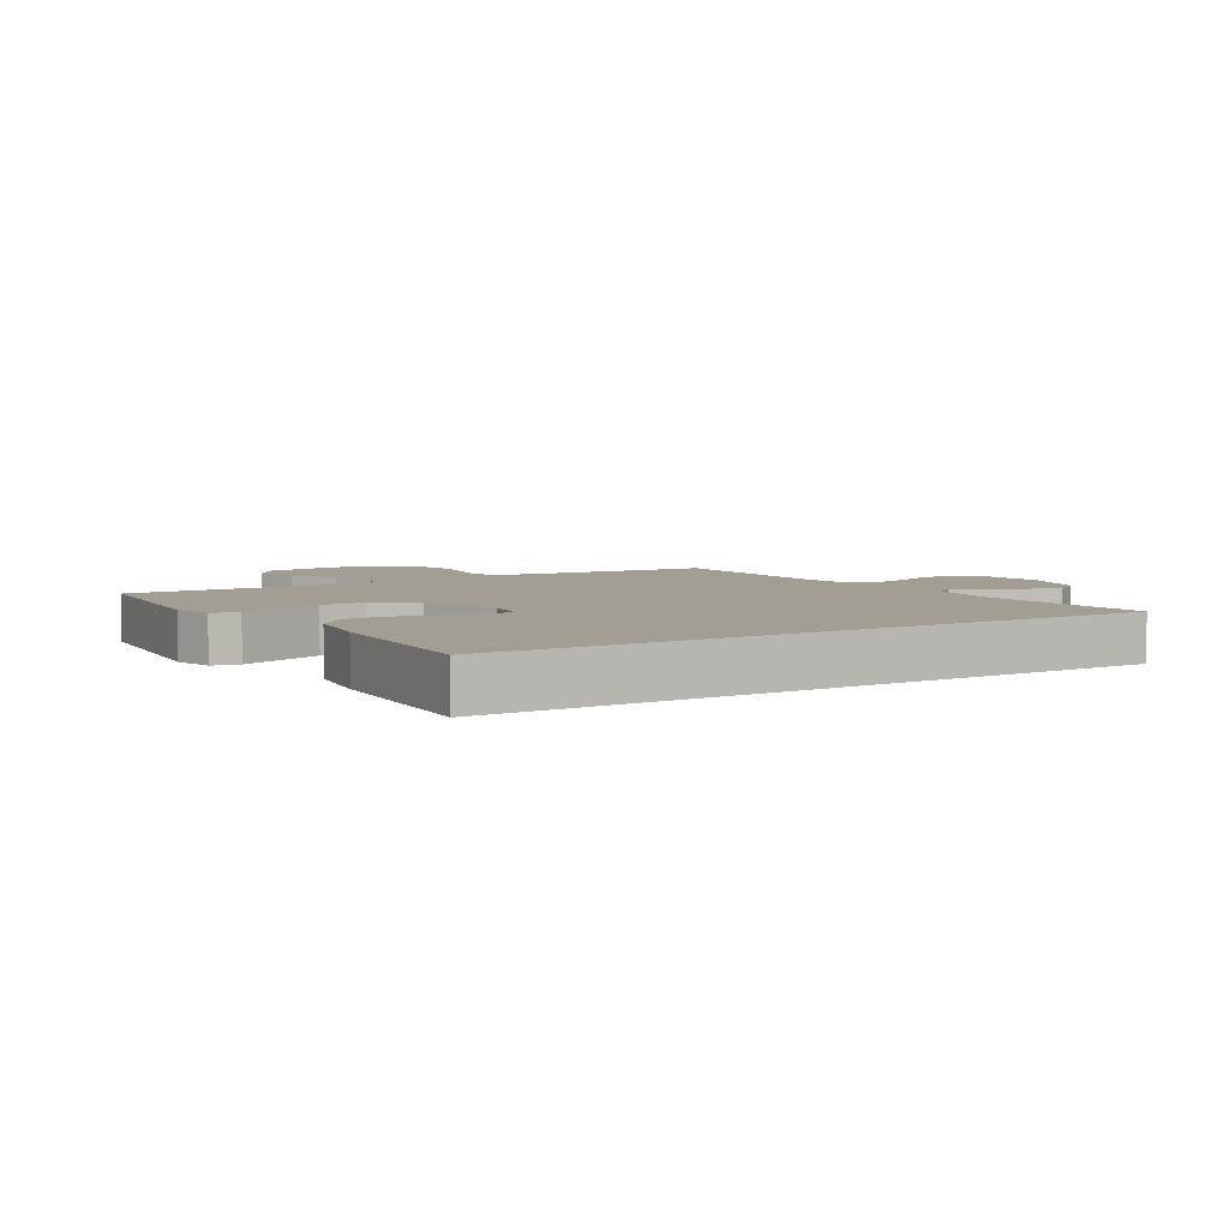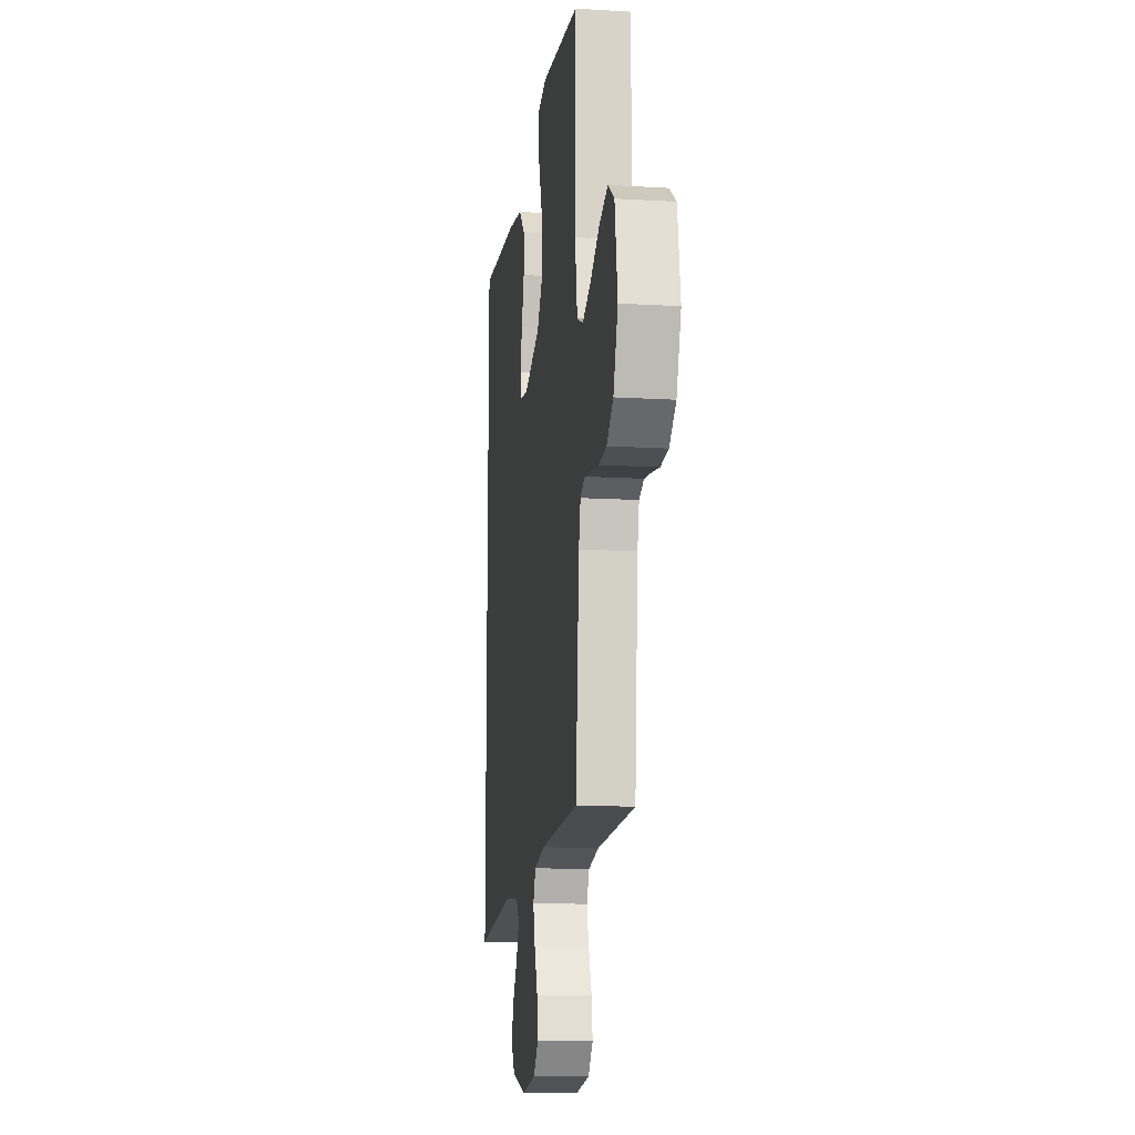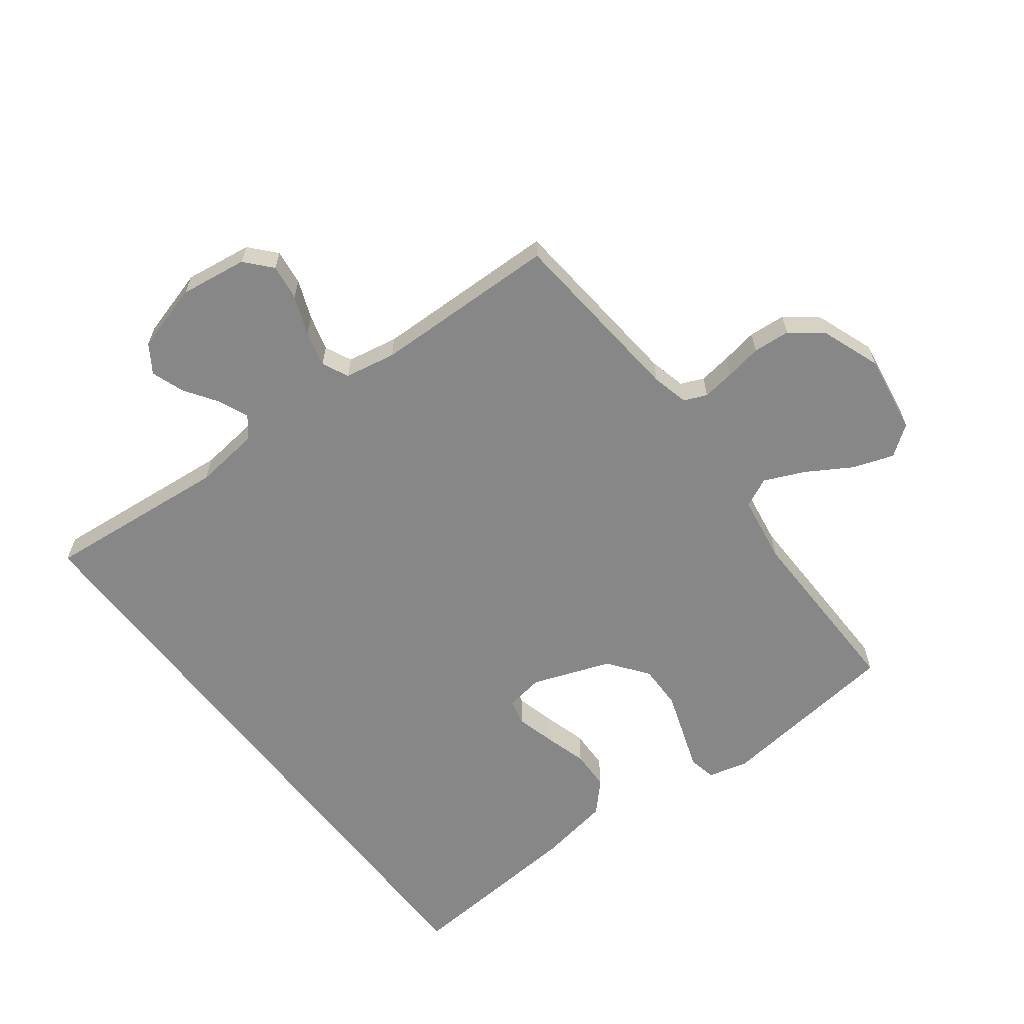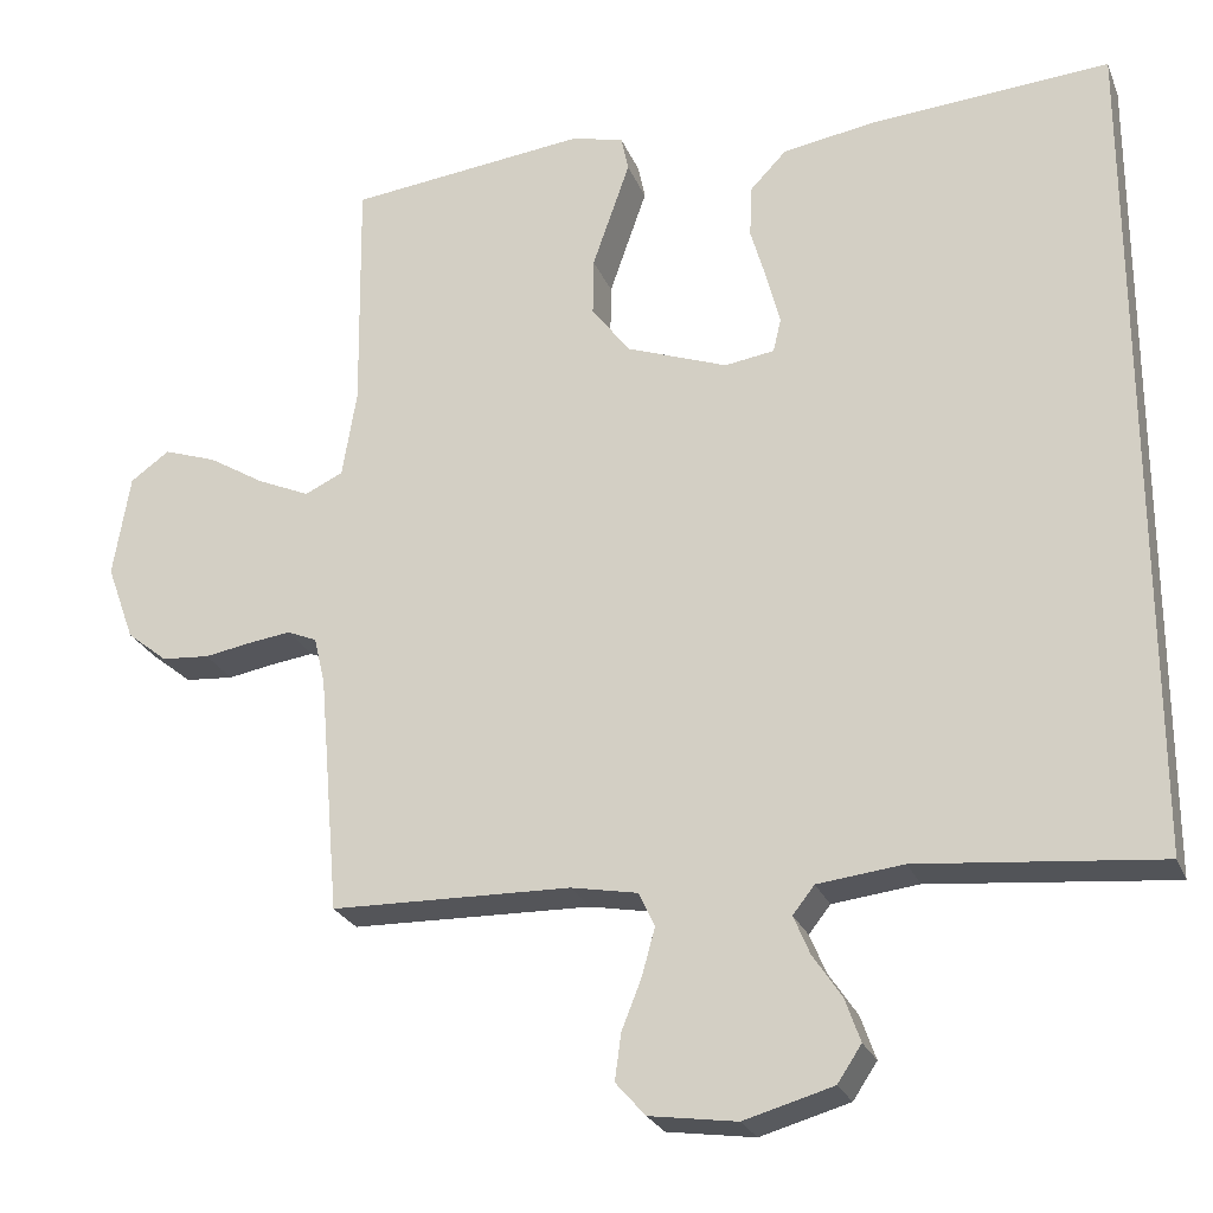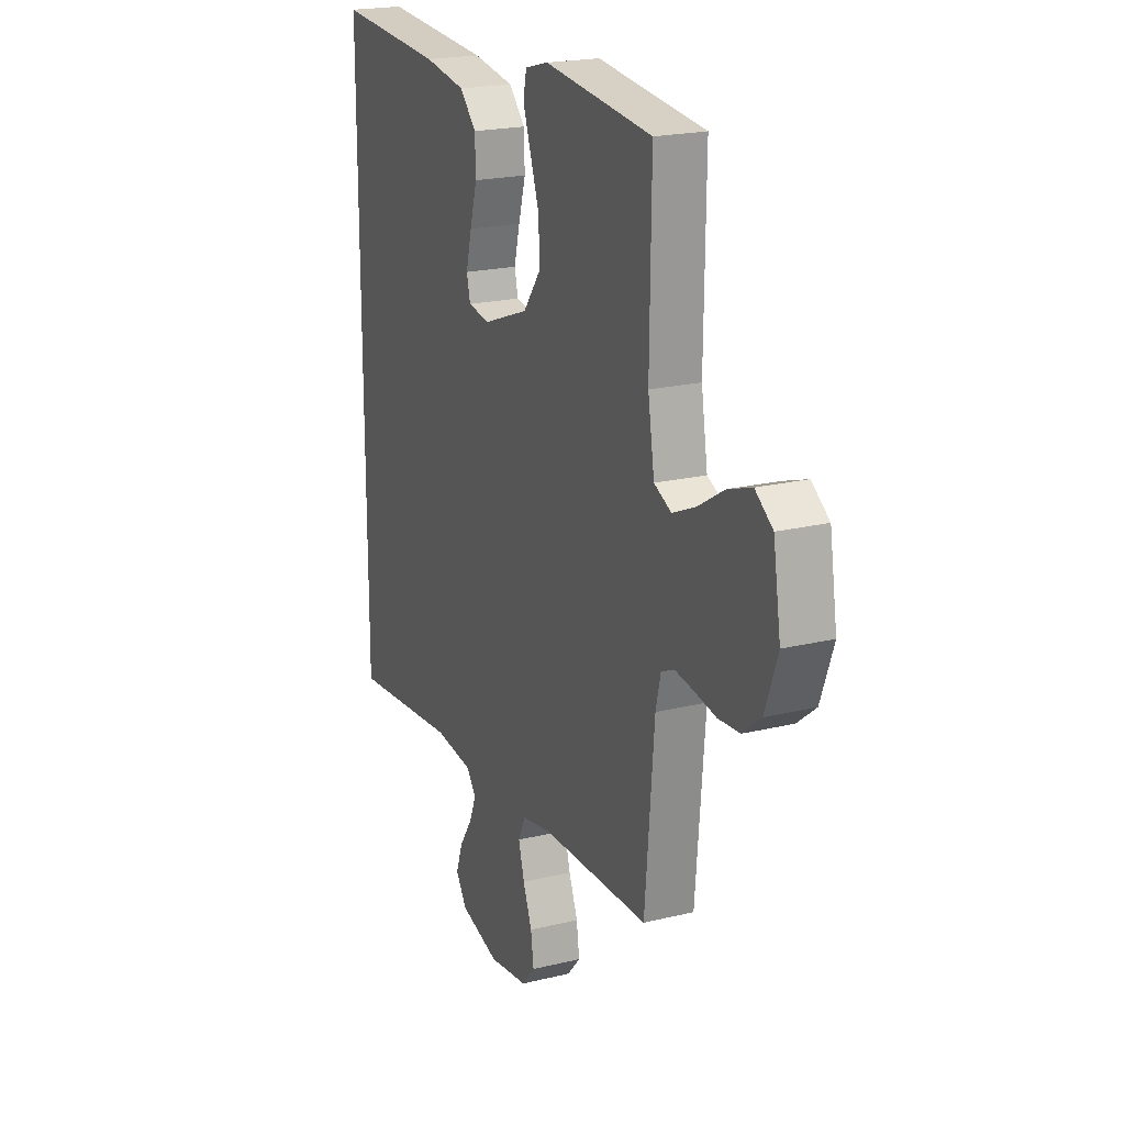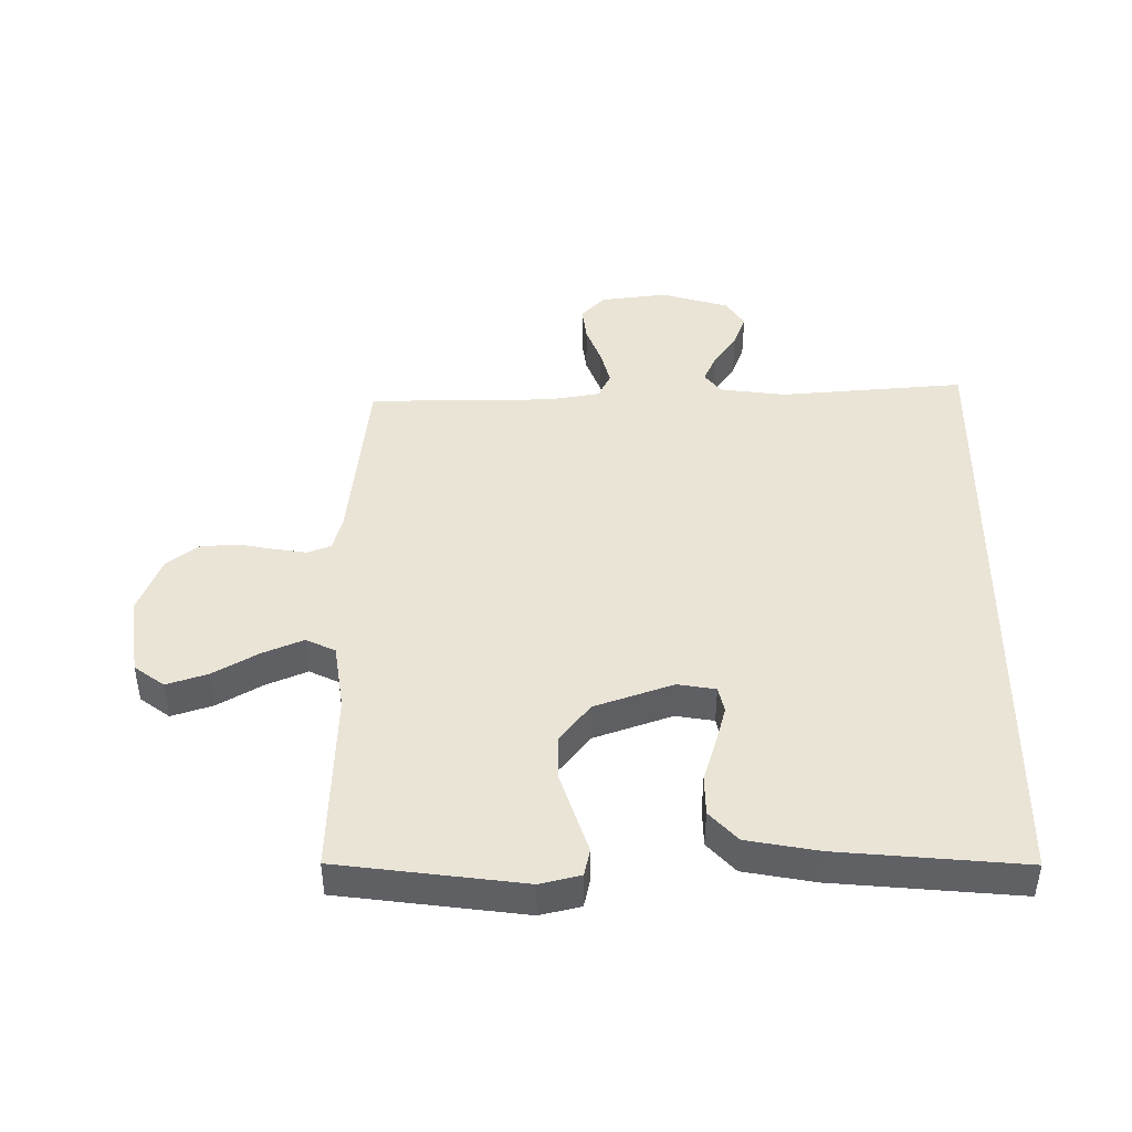
<metadata>
{"format":"obj","ext":"obj","renderer":"f3d","projection":"perspective","resolution":1024,"background":"white","views":[{"elev":5.1,"azim":58.3,"up":"+Y"},{"elev":-13.5,"azim":-97.7,"up":"+Z"},{"elev":-62.6,"azim":-142.4,"up":"+Y"},{"elev":-25.2,"azim":18.7,"up":"+Z"},{"elev":20.7,"azim":-113.8,"up":"+Z"},{"elev":43.9,"azim":0.7,"up":"+Y"}]}
</metadata>
<code>
v -0.5 0.07 0.5
v -0.2 0.07 0.533
v -0.135 0.07 0.516
v -0.126 0.07 0.472
v -0.148 0.07 0.409
v -0.173 0.07 0.337
v -0.174 0.07 0.265
v -0.126 0.07 0.201
v 0 0.07 0.154
v 0.062 0.07 0.163
v 0.072 0.07 0.205
v 0.056 0.07 0.268
v 0.036 0.07 0.338
v 0.038 0.07 0.403
v 0.084 0.07 0.451
v 0.2 0.07 0.47
v 0.5 0.07 0.491
v 0.5 0.07 -0.556
v 0.2 0.07 -0.526
v 0.093 0.07 -0.538
v 0.066 0.07 -0.572
v 0.086 0.07 -0.62
v 0.122 0.07 -0.674
v 0.141 0.07 -0.728
v 0.111 0.07 -0.773
v 0 0.07 -0.804
v -0.109 0.07 -0.788
v -0.146 0.07 -0.746
v -0.138 0.07 -0.688
v -0.113 0.07 -0.625
v -0.097 0.07 -0.567
v -0.117 0.07 -0.524
v -0.2 0.07 -0.508
v -0.5 0.07 -0.5
v -0.526 0.07 -0.2
v -0.54 0.07 -0.141
v -0.577 0.07 -0.125
v -0.63 0.07 -0.132
v -0.689 0.07 -0.142
v -0.749 0.07 -0.137
v -0.8 0.07 -0.096
v -0.835 0.07 0
v -0.814 0.07 0.129
v -0.765 0.07 0.164
v -0.699 0.07 0.141
v -0.627 0.07 0.097
v -0.562 0.07 0.068
v -0.514 0.07 0.09
v -0.496 0.07 0.2
v -0.5 0 0.5
v -0.2 0 0.533
v -0.135 0 0.516
v -0.126 0 0.472
v -0.148 0 0.409
v -0.173 0 0.337
v -0.174 0 0.265
v -0.126 0 0.201
v 0 0 0.154
v 0.062 0 0.163
v 0.072 0 0.205
v 0.056 0 0.268
v 0.036 0 0.338
v 0.038 0 0.403
v 0.084 0 0.451
v 0.2 0 0.47
v 0.5 0 0.491
v 0.5 0 -0.556
v 0.2 0 -0.526
v 0.093 0 -0.538
v 0.066 0 -0.572
v 0.086 0 -0.62
v 0.122 0 -0.674
v 0.141 0 -0.728
v 0.111 0 -0.773
v 0 0 -0.804
v -0.109 0 -0.788
v -0.146 0 -0.746
v -0.138 0 -0.688
v -0.113 0 -0.625
v -0.097 0 -0.567
v -0.117 0 -0.524
v -0.2 0 -0.508
v -0.5 0 -0.5
v -0.526 0 -0.2
v -0.54 0 -0.141
v -0.577 0 -0.125
v -0.63 0 -0.132
v -0.689 0 -0.142
v -0.749 0 -0.137
v -0.8 0 -0.096
v -0.835 0 0
v -0.814 0 0.129
v -0.765 0 0.164
v -0.699 0 0.141
v -0.627 0 0.097
v -0.562 0 0.068
v -0.514 0 0.09
v -0.496 0 0.2
f 43 44 45 46
f 43 46 47
f 42 43 47
f 41 42 47
f 38 39 40 41
f 37 38 41 47
f 36 37 47 48
f 33 34 35
f 32 33 35 36
f 27 28 29 30
f 27 30 31
f 26 27 31
f 25 26 31
f 22 23 24 25
f 21 22 25 31
f 20 21 31 32
f 16 17 18 19
f 12 13 14 15
f 11 12 15 16
f 10 11 16 19
f 2 3 4 5
f 49 1 2 5
f 49 5 6
f 48 49 6 7
f 36 48 7 8
f 32 36 8 9
f 19 20 32
f 9 10 19 32
f 95 94 93 92
f 96 95 92
f 96 92 91
f 96 91 90
f 90 89 88 87
f 96 90 87 86
f 97 96 86 85
f 84 83 82
f 85 84 82 81
f 79 78 77 76
f 80 79 76
f 80 76 75
f 80 75 74
f 74 73 72 71
f 80 74 71 70
f 81 80 70 69
f 68 67 66 65
f 64 63 62 61
f 65 64 61 60
f 68 65 60 59
f 54 53 52 51
f 54 51 50 98
f 55 54 98
f 56 55 98 97
f 57 56 97 85
f 58 57 85 81
f 81 69 68
f 81 68 59 58
f 1 50 51 2
f 2 51 52 3
f 3 52 53 4
f 4 53 54 5
f 5 54 55 6
f 6 55 56 7
f 7 56 57 8
f 8 57 58 9
f 9 58 59 10
f 10 59 60 11
f 11 60 61 12
f 12 61 62 13
f 13 62 63 14
f 14 63 64 15
f 15 64 65 16
f 16 65 66 17
f 17 66 67 18
f 18 67 68 19
f 19 68 69 20
f 20 69 70 21
f 21 70 71 22
f 22 71 72 23
f 23 72 73 24
f 24 73 74 25
f 25 74 75 26
f 26 75 76 27
f 27 76 77 28
f 28 77 78 29
f 29 78 79 30
f 30 79 80 31
f 31 80 81 32
f 32 81 82 33
f 33 82 83 34
f 34 83 84 35
f 35 84 85 36
f 36 85 86 37
f 37 86 87 38
f 38 87 88 39
f 39 88 89 40
f 40 89 90 41
f 41 90 91 42
f 42 91 92 43
f 43 92 93 44
f 44 93 94 45
f 45 94 95 46
f 46 95 96 47
f 47 96 97 48
f 48 97 98 49
f 49 98 50 1

</code>
